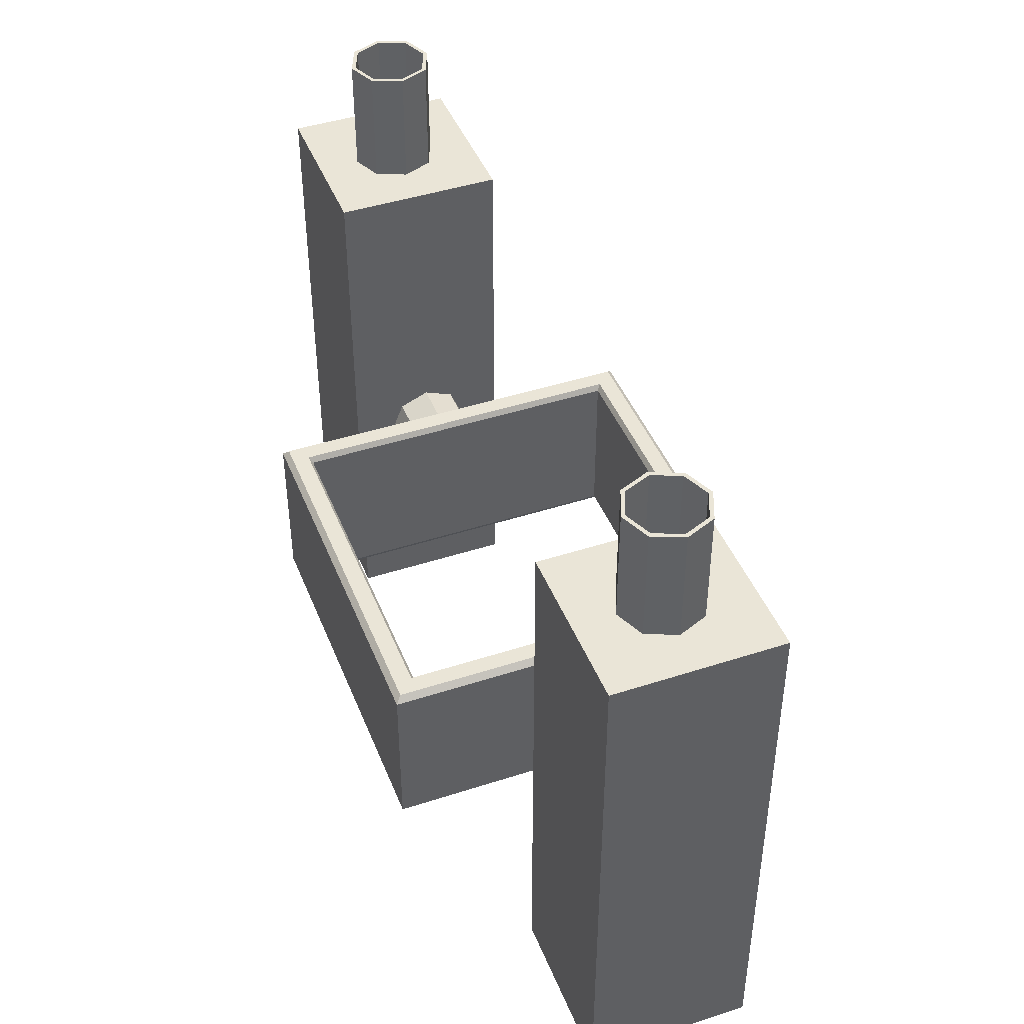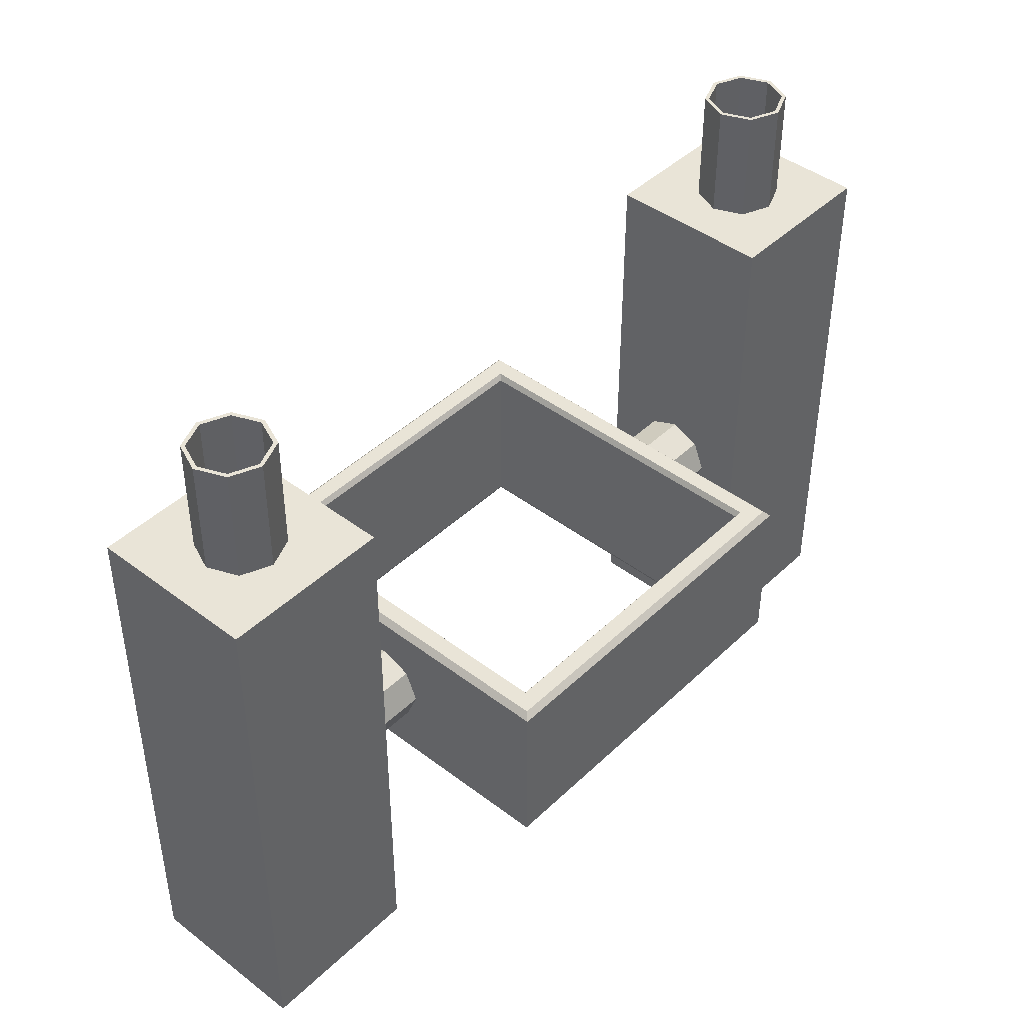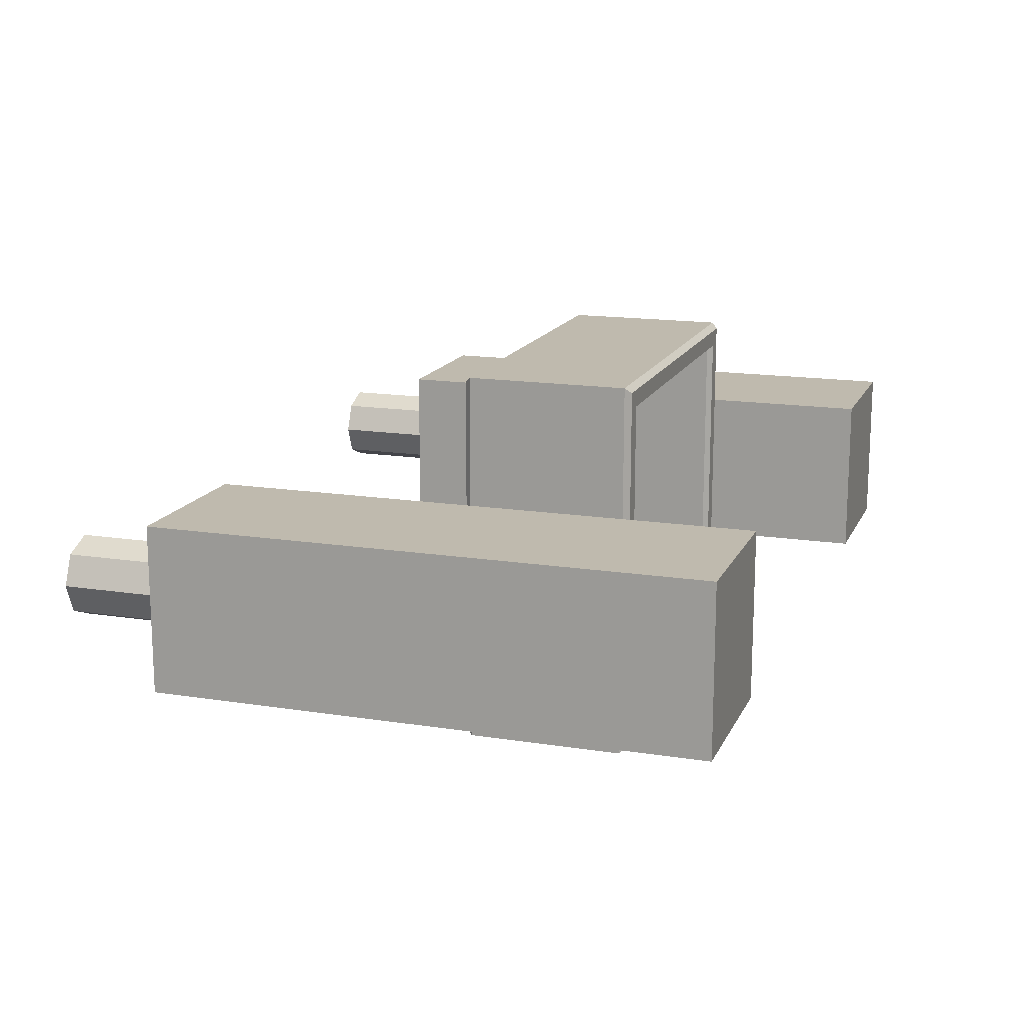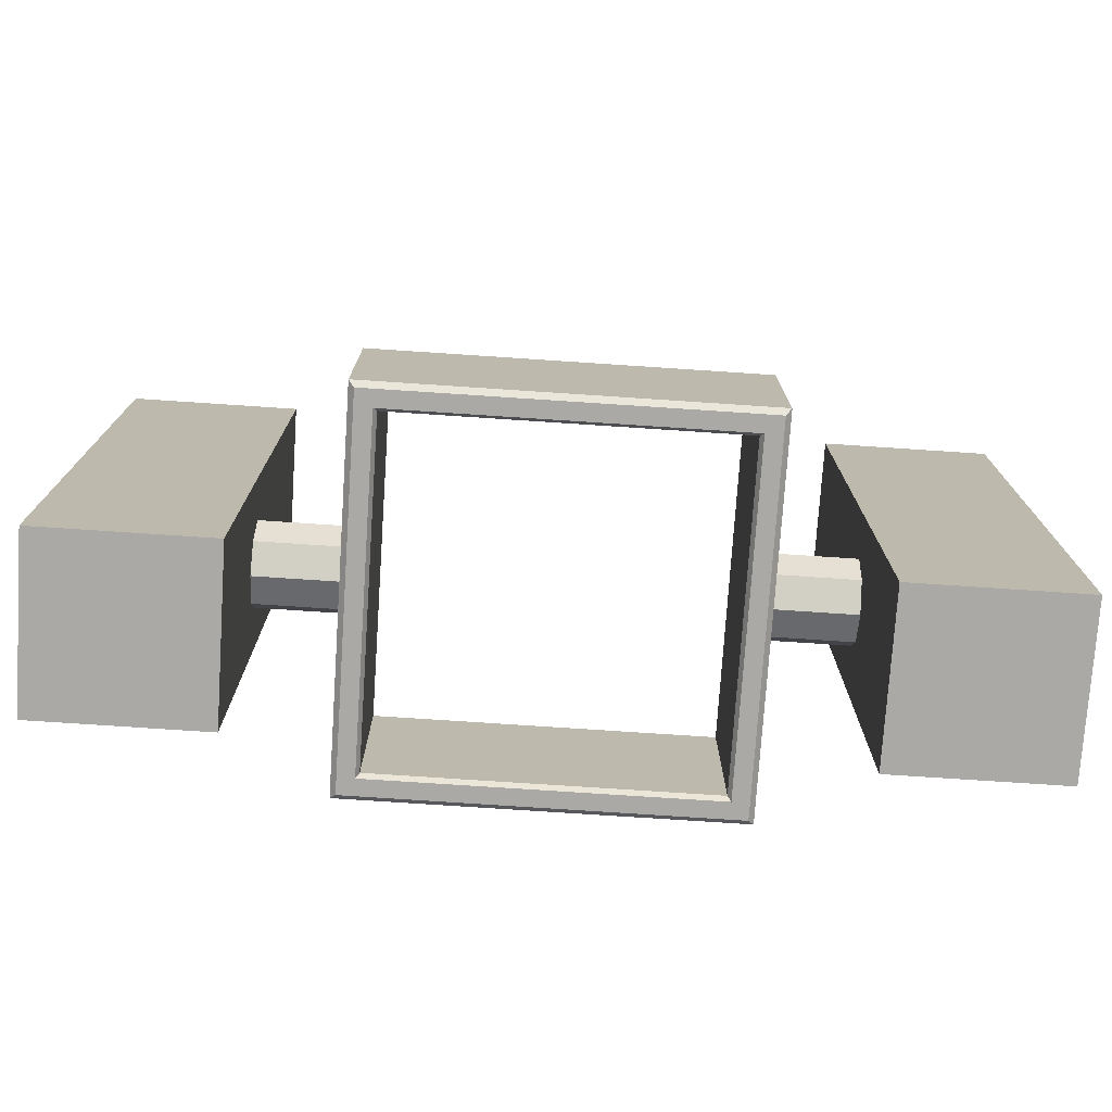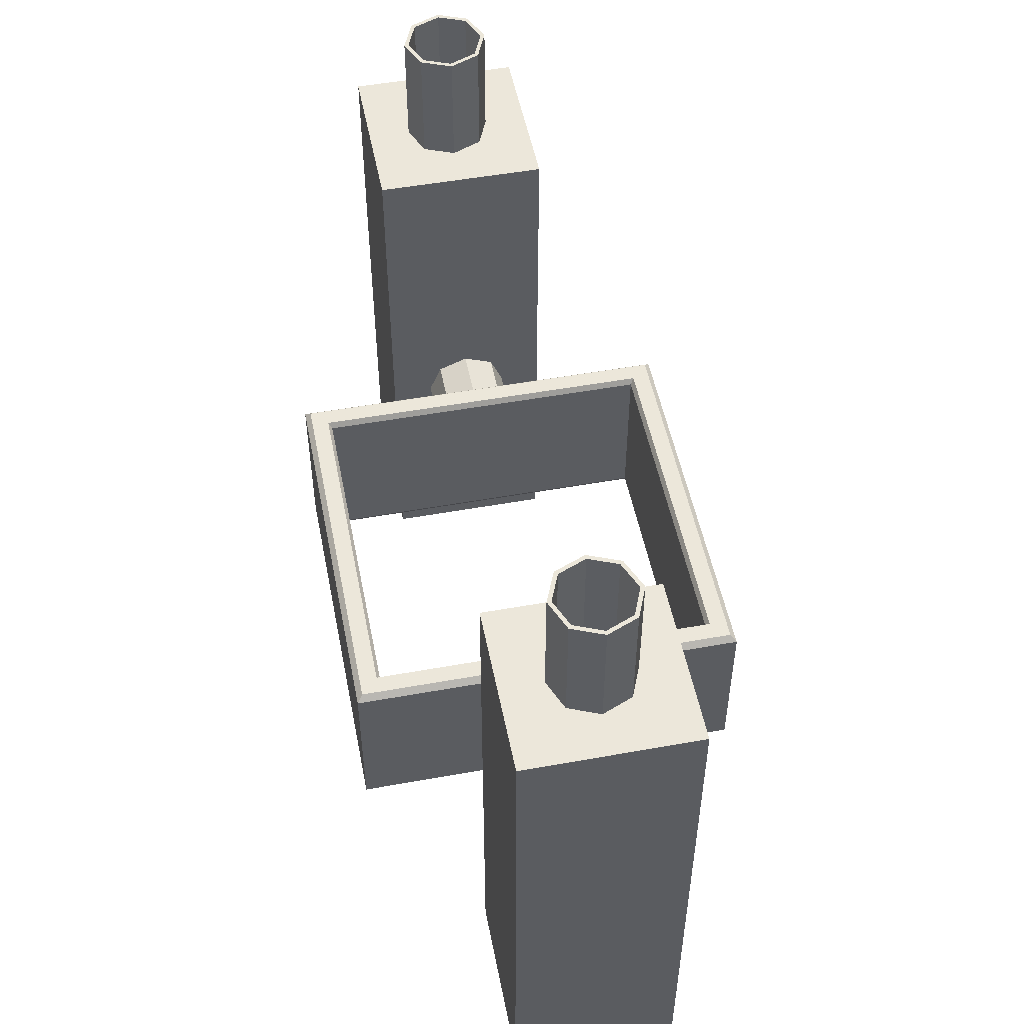
<metadata>
{"format":"obj","ext":"obj","renderer":"f3d","projection":"perspective","resolution":1024,"background":"white","views":[{"elev":44.0,"azim":69.1,"up":"+Z"},{"elev":43.5,"azim":-48.1,"up":"+Z"},{"elev":15.5,"azim":108.4,"up":"+Y"},{"elev":-75.4,"azim":-3.8,"up":"+Z"},{"elev":51.4,"azim":-101.1,"up":"+Z"}]}
</metadata>
<code>
o Belt_Cube.002
v -1.021 0.9788 -0.6557
v -1.021 0.9788 0.3887
v -1.021 3.021 0.3887
v -1.021 3.021 -0.6557
v -1 1 -0.6209
v -1 1 0.3539
v -1 3 0.3539
v -1 3 -0.6209
v -1.123 0.8767 -0.6557
v -1.123 0.8767 0.3887
v -1.123 3.123 0.3887
v -1.123 3.123 -0.6557
v -1.157 0.843 -0.6191
v -1.157 0.843 0.3521
v -1.157 3.157 0.3521
v -1.157 3.157 -0.6191
v -1.157 0.843 -0.1335
v -1.157 3.157 -0.1335
v -1.021 2.34 0.3887
v -1.021 1.66 0.3887
v -1.021 2.34 -0.6557
v -1.021 1.66 -0.6557
v -1 2.333 0.3539
v -1 1.667 0.3539
v -1 2.333 -0.6209
v -1 1.667 -0.6209
v -1.123 2.374 0.3887
v -1.123 1.626 0.3887
v -1.123 2.374 -0.6557
v -1.123 1.626 -0.6557
v -1.157 2.386 0.3521
v -1.157 1.614 0.3521
v -1.157 2.386 -0.6191
v -1.157 1.614 -0.6191
v -1.157 2.386 -0.1335
v -1.157 1.614 -0.1335
v -1.021 2 0.3887
v -1.021 2 -0.6557
v -1 2 0.3539
v -1 2 -0.6209
v -1.123 2 0.3887
v -1.123 2 -0.6557
v -1.157 2 0.3521
v -1.157 2 -0.6191
v -1.157 2.25 -0.1335
v -1.157 2.177 -0.3103
v -1.157 2 -0.3835
v -1.157 1.823 -0.3103
v -1.157 1.75 -0.1335
v -1.157 1.823 0.04328
v -1.157 2 0.1165
v -1.157 2.177 0.04328
v -1.657 2.25 -0.1335
v -1.657 2.177 -0.3103
v -1.657 2 -0.3835
v -1.657 1.823 -0.3103
v -1.657 1.75 -0.1335
v -1.657 1.823 0.04328
v -1.657 2 0.1165
v -1.657 2.177 0.04328
v -2.657 1.5 -0.6335
v -2.657 2.5 -0.6335
v -1.657 1.5 -0.6335
v -1.657 2.5 -0.6335
v -2.657 1.5 0.3665
v -2.657 2.5 0.3665
v -1.657 1.5 0.3665
v -1.657 2.5 0.3665
v -1.657 1.5 -0.1335
v -1.657 2.5 -0.1335
v -2.657 1.5 -0.1335
v -2.657 2.5 -0.1335
v -2.657 2 -0.6335
v -1.657 2 -0.6335
v -1.657 2 0.3665
v -2.657 2 0.3665
v -2.657 2 -0.1335
v -1.657 2 -0.1335
v -2.157 1.5 -0.6335
v -2.157 2.5 -0.6335
v -2.157 1.5 0.3665
v -2.157 2.5 0.3665
v -2.157 2.5 -0.1335
v -2.157 1.5 -0.1335
v -2.157 1.5 -1.534
v -1.657 2 1.766
v -1.657 1.5 1.766
v -2.157 1.5 1.766
v -2.157 2.5 1.766
v -2.657 2.5 1.766
v -2.657 2 1.766
v -2.657 1.5 1.766
v -1.657 2.5 1.766
v -2.657 1.5 -1.534
v -2.657 2 -1.534
v -2.657 2.5 -1.534
v -2.157 2.5 -1.534
v -1.657 2.5 -1.534
v -1.657 2 -1.534
v -1.657 1.5 -1.534
v -2.157 2 -1.534
v -1.907 2 1.766
v -1.98 2.177 1.766
v -2.157 2.25 1.766
v -2.334 2.177 1.766
v -2.407 2 1.766
v -2.334 1.823 1.766
v -2.157 1.75 1.766
v -1.98 1.823 1.766
v -1.907 2 2.466
v -1.98 2.177 2.466
v -2.157 2.25 2.466
v -2.334 2.177 2.466
v -2.407 2 2.466
v -2.334 1.823 2.466
v -2.157 1.75 2.466
v -1.98 1.823 2.466
v -1.932 2 2.466
v -1.998 2.159 2.466
v -2.157 2.225 2.466
v -2.316 2.159 2.466
v -2.382 2 2.466
v -2.316 1.841 2.466
v -2.157 1.775 2.466
v -1.998 1.841 2.466
v -1.932 2 -0.5335
v -1.998 2.159 -0.5335
v -2.157 2.225 -0.5335
v -2.316 2.159 -0.5335
v -2.382 2 -0.5335
v -2.316 1.841 -0.5335
v -2.157 1.775 -0.5335
v -1.998 1.841 -0.5335
v -2.157 2 -0.5335
v 1.021 0.9788 -0.6557
v 1.021 0.9788 0.3887
v 1.021 3.021 0.3887
v 1.021 3.021 -0.6557
v 1 1 -0.6209
v 1 1 0.3539
v 1 3 0.3539
v 1 3 -0.6209
v 1.123 0.8767 -0.6557
v 1.123 0.8767 0.3887
v 1.123 3.123 0.3887
v 1.123 3.123 -0.6557
v 1.157 0.843 -0.6191
v 1.157 0.843 0.3521
v 1.157 3.157 0.3521
v 1.157 3.157 -0.6191
v 1.157 0.843 -0.1335
v 1.157 3.157 -0.1335
v 1.021 2.34 0.3887
v 1.021 1.66 0.3887
v 1.021 2.34 -0.6557
v 1.021 1.66 -0.6557
v 1 2.333 0.3539
v 1 1.667 0.3539
v 1 2.333 -0.6209
v 1 1.667 -0.6209
v 1.123 2.374 0.3887
v 1.123 1.626 0.3887
v 1.123 2.374 -0.6557
v 1.123 1.626 -0.6557
v 1.157 2.386 0.3521
v 1.157 1.614 0.3521
v 1.157 2.386 -0.6191
v 1.157 1.614 -0.6191
v 1.157 2.386 -0.1335
v 1.157 1.614 -0.1335
v -0 3.021 0.3887
v 0 3.021 -0.6557
v 0 3 -0.6209
v -0 3 0.3539
v -0 3.123 0.3887
v 0 3.123 -0.6557
v -0 3.157 0.3521
v 0 3.157 -0.6191
v 0 3.157 -0.1335
v 0 0.9788 -0.6557
v -0 0.9788 0.3887
v -0 1 0.3539
v 0 1 -0.6209
v 0 0.8767 -0.6557
v -0 0.8767 0.3887
v 0 0.843 -0.6191
v -0 0.843 0.3521
v 0 0.843 -0.1335
v 1.021 2 0.3887
v 1.021 2 -0.6557
v 1 2 0.3539
v 1 2 -0.6209
v 1.123 2 0.3887
v 1.123 2 -0.6557
v 1.157 2 0.3521
v 1.157 2 -0.6191
v 1.157 2.25 -0.1335
v 1.157 2.177 -0.3103
v 1.157 2 -0.3835
v 1.157 1.823 -0.3103
v 1.157 1.75 -0.1335
v 1.157 1.823 0.04328
v 1.157 2 0.1165
v 1.157 2.177 0.04328
v 1.657 2.25 -0.1335
v 1.657 2.177 -0.3103
v 1.657 2 -0.3835
v 1.657 1.823 -0.3103
v 1.657 1.75 -0.1335
v 1.657 1.823 0.04328
v 1.657 2 0.1165
v 1.657 2.177 0.04328
v 2.657 1.5 -0.6335
v 2.657 2.5 -0.6335
v 1.657 1.5 -0.6335
v 1.657 2.5 -0.6335
v 2.657 1.5 0.3665
v 2.657 2.5 0.3665
v 1.657 1.5 0.3665
v 1.657 2.5 0.3665
v 1.657 1.5 -0.1335
v 1.657 2.5 -0.1335
v 2.657 1.5 -0.1335
v 2.657 2.5 -0.1335
v 2.657 2 -0.6335
v 1.657 2 -0.6335
v 1.657 2 0.3665
v 2.657 2 0.3665
v 2.657 2 -0.1335
v 1.657 2 -0.1335
v 2.157 1.5 -0.6335
v 2.157 2.5 -0.6335
v 2.157 1.5 0.3665
v 2.157 2.5 0.3665
v 2.157 2.5 -0.1335
v 2.157 1.5 -0.1335
v 2.157 1.5 -1.534
v 1.657 2 1.766
v 1.657 1.5 1.766
v 2.157 1.5 1.766
v 2.157 2.5 1.766
v 2.657 2.5 1.766
v 2.657 2 1.766
v 2.657 1.5 1.766
v 1.657 2.5 1.766
v 2.657 1.5 -1.534
v 2.657 2 -1.534
v 2.657 2.5 -1.534
v 2.157 2.5 -1.534
v 1.657 2.5 -1.534
v 1.657 2 -1.534
v 1.657 1.5 -1.534
v 2.157 2 -1.534
v 1.907 2 1.766
v 1.98 2.177 1.766
v 2.157 2.25 1.766
v 2.334 2.177 1.766
v 2.407 2 1.766
v 2.334 1.823 1.766
v 2.157 1.75 1.766
v 1.98 1.823 1.766
v 1.907 2 2.466
v 1.98 2.177 2.466
v 2.157 2.25 2.466
v 2.334 2.177 2.466
v 2.407 2 2.466
v 2.334 1.823 2.466
v 2.157 1.75 2.466
v 1.98 1.823 2.466
v 1.932 2 2.466
v 1.998 2.159 2.466
v 2.157 2.225 2.466
v 2.316 2.159 2.466
v 2.382 2 2.466
v 2.316 1.841 2.466
v 2.157 1.775 2.466
v 1.998 1.841 2.466
v 1.932 2 -0.5335
v 1.998 2.159 -0.5335
v 2.157 2.225 -0.5335
v 2.316 2.159 -0.5335
v 2.382 2 -0.5335
v 2.316 1.841 -0.5335
v 2.157 1.775 -0.5335
v 1.998 1.841 -0.5335
v 2.157 2 -0.5335
f 174 171 3 7
f 183 180 1 5
f 25 21 4 8
f 19 23 7 3
f 23 25 8 7
f 181 182 6 2
f 182 183 5 6
f 172 173 8 4
f 173 174 7 8
f 20 28 10 2
f 21 29 12 4
f 180 184 9 1
f 171 175 11 3
f 29 33 16 12
f 184 186 13 9
f 175 177 15 11
f 28 32 14 10
f 177 179 18 15
f 32 36 17 14
f 33 35 18 16
f 186 188 17 13
f 13 17 36 34
f 15 18 35 31
f 11 15 31 27
f 41 43 32 28
f 9 13 34 30
f 42 44 33 29
f 1 9 30 22
f 38 42 29 21
f 3 11 27 19
f 37 41 28 20
f 6 5 26 24
f 39 40 25 23
f 2 6 24 20
f 37 39 23 19
f 5 1 22 26
f 40 38 21 25
f 16 18 179 178
f 12 16 178 176
f 4 12 176 172
f 14 17 188 187
f 10 14 187 185
f 2 10 185 181
f 26 22 38 40
f 20 24 39 37
f 24 26 40 39
f 19 27 41 37
f 22 30 42 38
f 30 34 44 42
f 27 31 43 41
f 31 35 45 52
f 43 31 52 51
f 32 43 51 50
f 36 32 50 49
f 34 36 49 48
f 44 34 48 47
f 33 44 47 46
f 35 33 46 45
f 174 141 137 171
f 183 139 135 180
f 159 142 138 155
f 153 137 141 157
f 157 141 142 159
f 181 136 140 182
f 182 140 139 183
f 172 138 142 173
f 173 142 141 174
f 154 136 144 162
f 155 138 146 163
f 180 135 143 184
f 171 137 145 175
f 163 146 150 167
f 184 143 147 186
f 175 145 149 177
f 162 144 148 166
f 177 149 152 179
f 166 148 151 170
f 167 150 152 169
f 186 147 151 188
f 147 168 170 151
f 149 165 169 152
f 145 161 165 149
f 193 162 166 195
f 143 164 168 147
f 194 163 167 196
f 135 156 164 143
f 190 155 163 194
f 137 153 161 145
f 189 154 162 193
f 140 158 160 139
f 191 157 159 192
f 136 154 158 140
f 189 153 157 191
f 139 160 156 135
f 192 159 155 190
f 150 178 179 152
f 146 176 178 150
f 138 172 176 146
f 148 187 188 151
f 144 185 187 148
f 136 181 185 144
f 160 192 190 156
f 154 189 191 158
f 158 191 192 160
f 153 189 193 161
f 156 190 194 164
f 164 194 196 168
f 161 193 195 165
f 165 204 197 169
f 195 203 204 165
f 166 202 203 195
f 170 201 202 166
f 168 200 201 170
f 196 199 200 168
f 167 198 199 196
f 169 197 198 167
f 50 51 59 58
f 48 49 57 56
f 46 47 55 54
f 51 52 60 59
f 49 50 58 57
f 47 48 56 55
f 45 46 54 53
f 52 45 53 60
f 61 73 95 94
f 78 70 68 75
f 81 67 87 88
f 77 72 62 73
f 84 81 65 71
f 83 80 62 72
f 82 83 72 66
f 79 84 71 61
f 76 66 72 77
f 74 64 70 78
f 63 74 78 69
f 65 76 77 71
f 71 77 73 61
f 76 65 92 91
f 69 78 75 67
f 79 61 94 85
f 62 80 97 96
f 75 68 93 86
f 63 69 84 79
f 68 70 83 82
f 70 64 80 83
f 69 67 81 84
f 68 82 89 93
f 80 64 98 97
f 65 81 88 92
f 66 76 91 90
f 82 66 90 89
f 67 75 86 87
f 101 97 98 99
f 85 101 99 100
f 94 95 101 85
f 95 96 97 101
f 74 63 100 99
f 73 62 96 95
f 63 79 85 100
f 64 74 99 98
f 87 109 108 88
f 88 108 107 92
f 92 107 106 91
f 91 106 105 90
f 90 105 104 89
f 89 104 103 93
f 93 103 102 86
f 86 102 109 87
f 132 133 134
f 130 131 134
f 128 129 134
f 126 127 134
f 133 126 134
f 131 132 134
f 129 130 134
f 127 128 134
f 202 210 211 203
f 200 208 209 201
f 198 206 207 199
f 203 211 212 204
f 201 209 210 202
f 199 207 208 200
f 197 205 206 198
f 204 212 205 197
f 213 246 247 225
f 230 227 220 222
f 233 240 239 219
f 229 225 214 224
f 236 223 217 233
f 235 224 214 232
f 234 218 224 235
f 231 213 223 236
f 228 229 224 218
f 226 230 222 216
f 215 221 230 226
f 217 223 229 228
f 223 213 225 229
f 228 243 244 217
f 221 219 227 230
f 231 237 246 213
f 214 248 249 232
f 227 238 245 220
f 215 231 236 221
f 220 234 235 222
f 222 235 232 216
f 221 236 233 219
f 220 245 241 234
f 232 249 250 216
f 217 244 240 233
f 218 242 243 228
f 234 241 242 218
f 219 239 238 227
f 253 251 250 249
f 237 252 251 253
f 246 237 253 247
f 247 253 249 248
f 226 251 252 215
f 225 247 248 214
f 215 252 237 231
f 216 250 251 226
f 239 240 260 261
f 240 244 259 260
f 244 243 258 259
f 243 242 257 258
f 242 241 256 257
f 241 245 255 256
f 245 238 254 255
f 238 239 261 254
f 284 286 285
f 282 286 283
f 280 286 281
f 278 286 279
f 285 286 278
f 283 286 284
f 281 286 282
f 279 286 280
f 106 114 113 105
f 104 112 111 103
f 109 117 116 108
f 107 115 114 106
f 105 113 112 104
f 103 111 110 102
f 102 110 117 109
f 108 116 115 107
f 116 117 125 124
f 114 115 123 122
f 112 113 121 120
f 110 111 119 118
f 117 110 118 125
f 115 116 124 123
f 113 114 122 121
f 111 112 120 119
f 122 123 131 130
f 120 121 129 128
f 118 119 127 126
f 125 118 126 133
f 123 124 132 131
f 121 122 130 129
f 119 120 128 127
f 124 125 133 132
f 258 257 265 266
f 256 255 263 264
f 261 260 268 269
f 259 258 266 267
f 257 256 264 265
f 255 254 262 263
f 254 261 269 262
f 260 259 267 268
f 268 276 277 269
f 266 274 275 267
f 264 272 273 265
f 262 270 271 263
f 269 277 270 262
f 267 275 276 268
f 265 273 274 266
f 263 271 272 264
f 274 282 283 275
f 272 280 281 273
f 270 278 279 271
f 277 285 278 270
f 275 283 284 276
f 273 281 282 274
f 271 279 280 272
f 276 284 285 277

</code>
